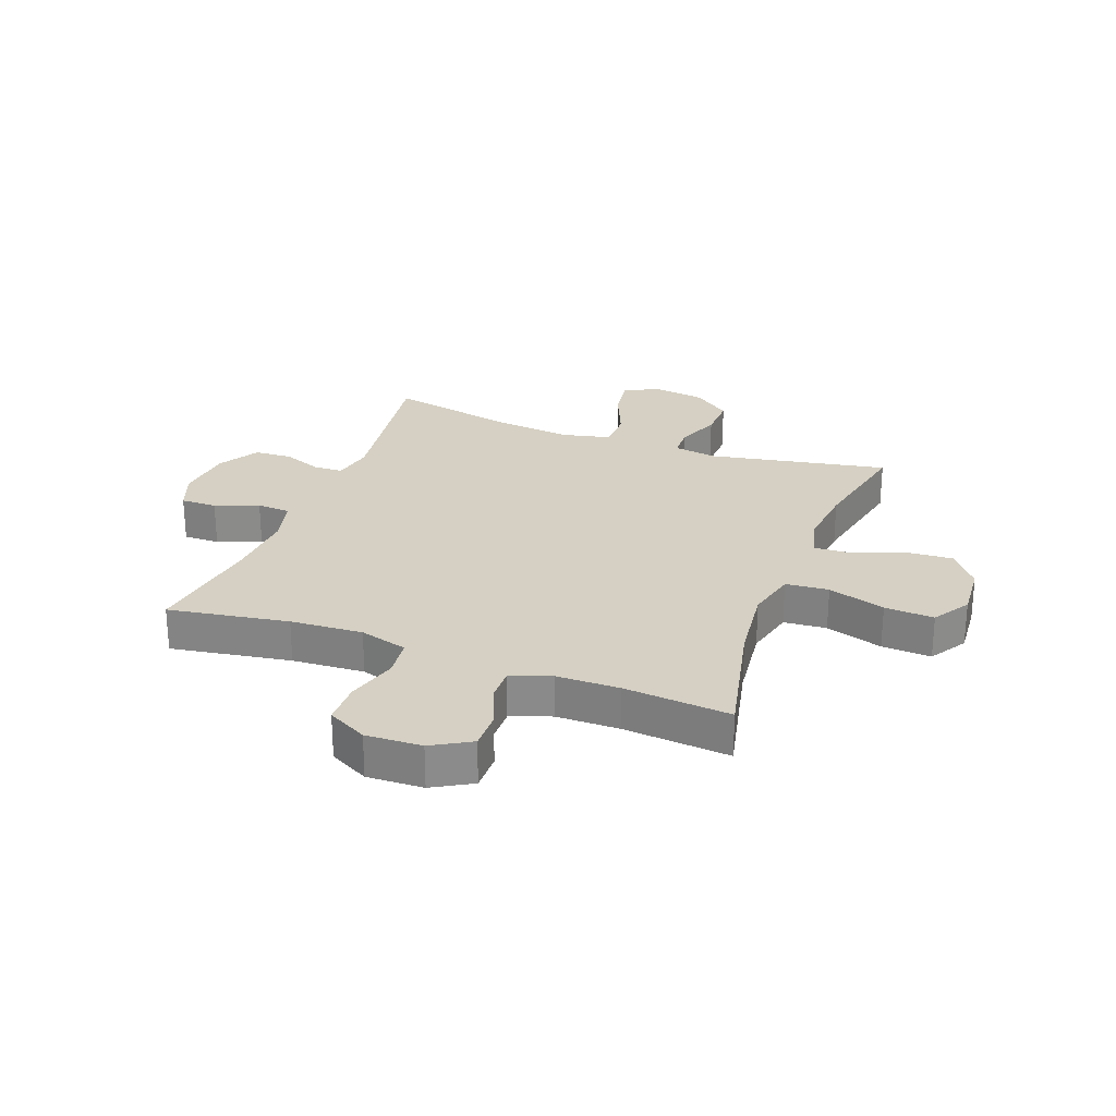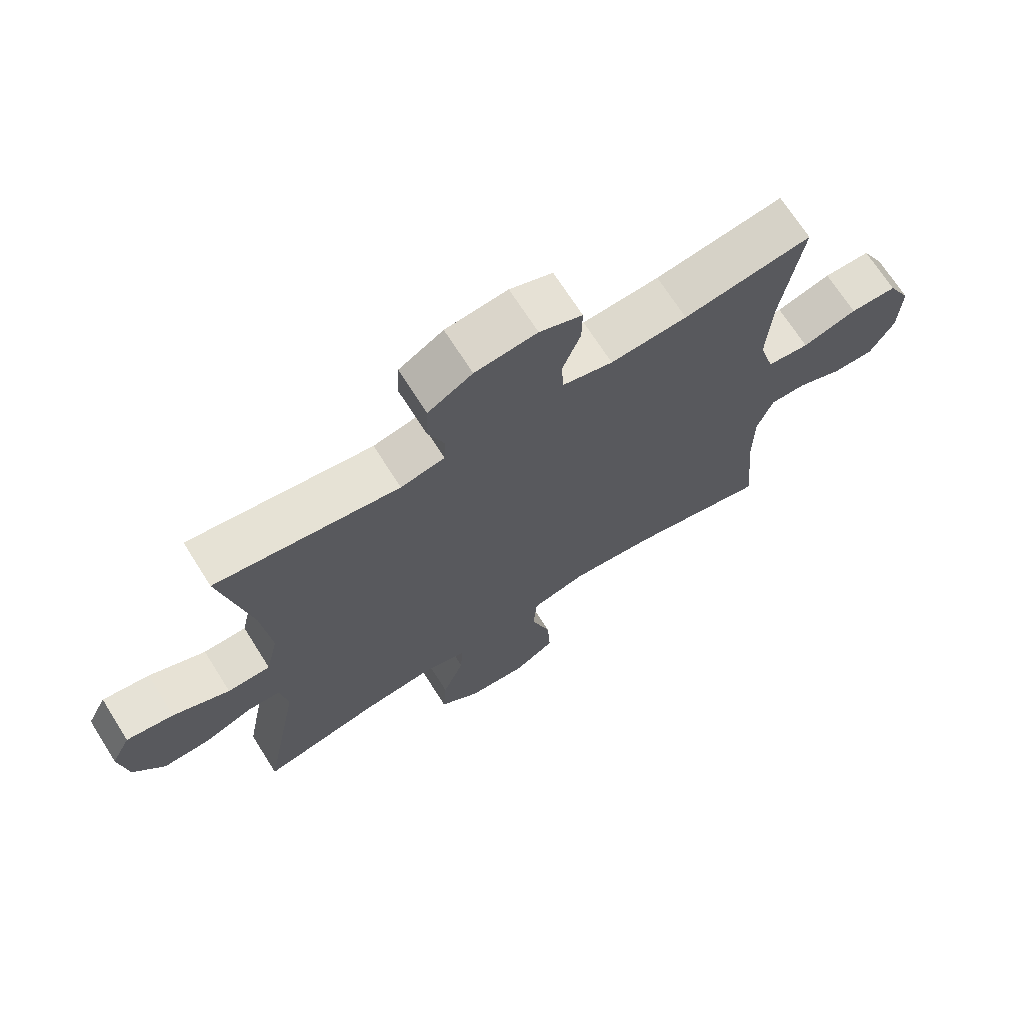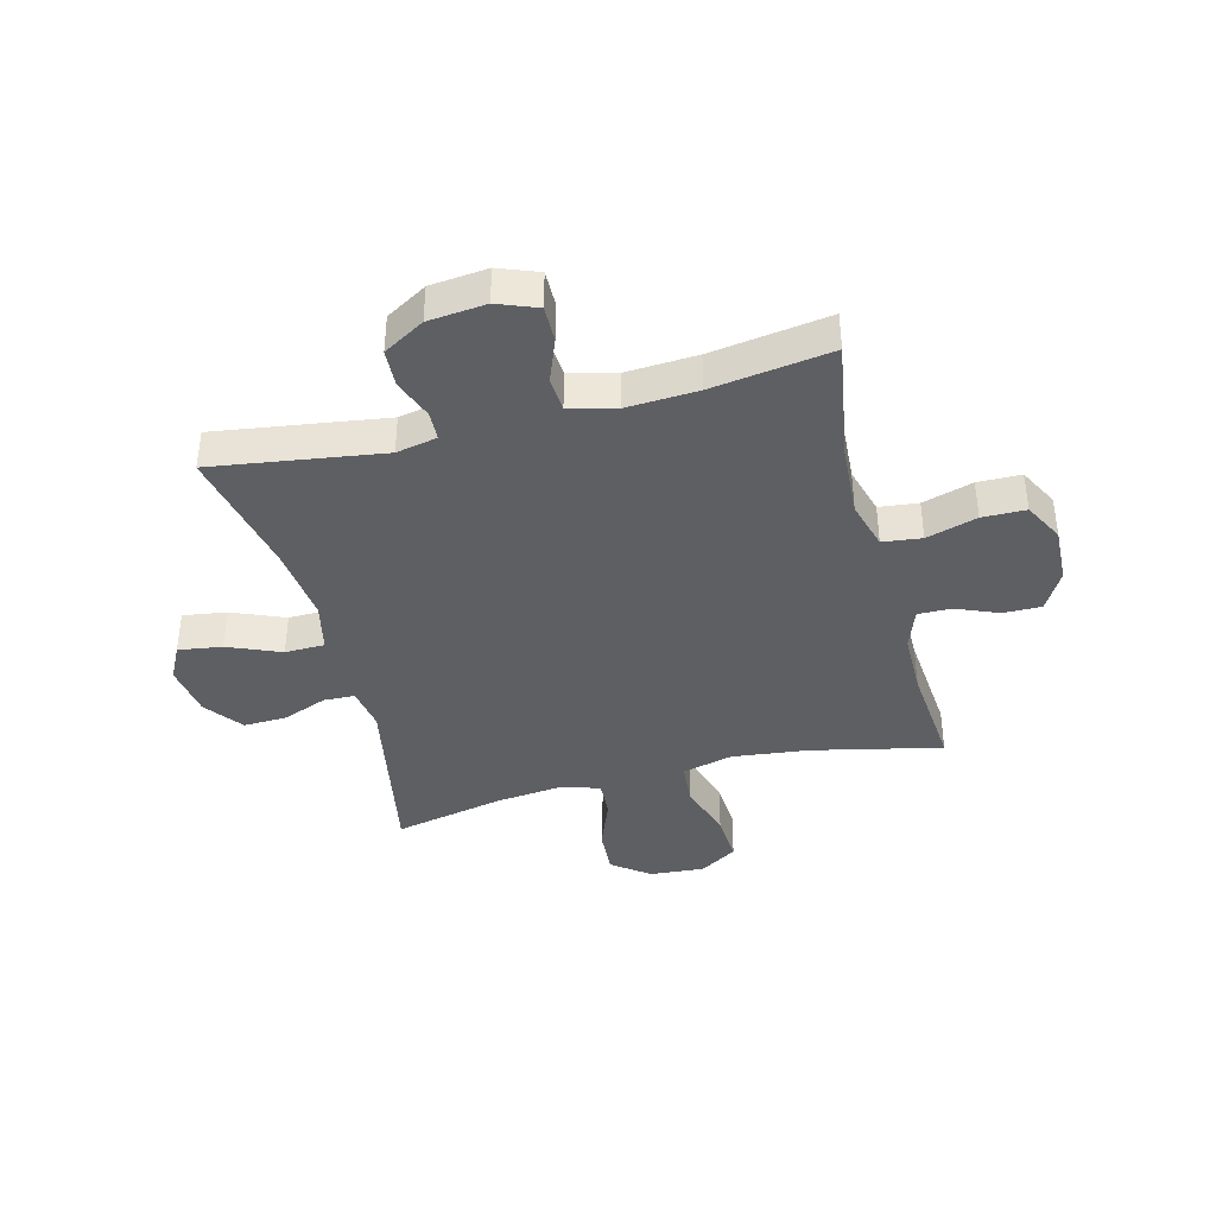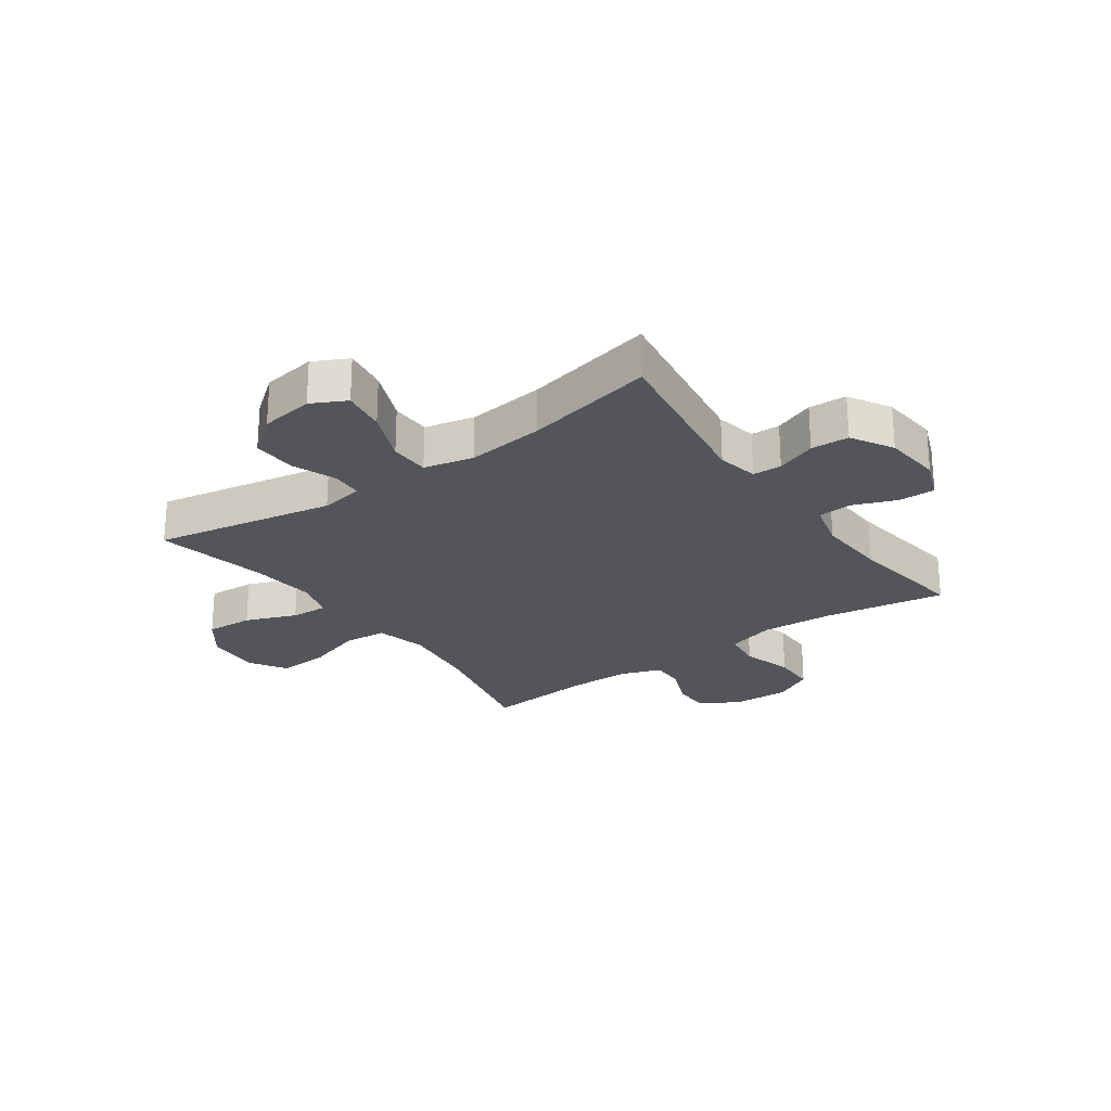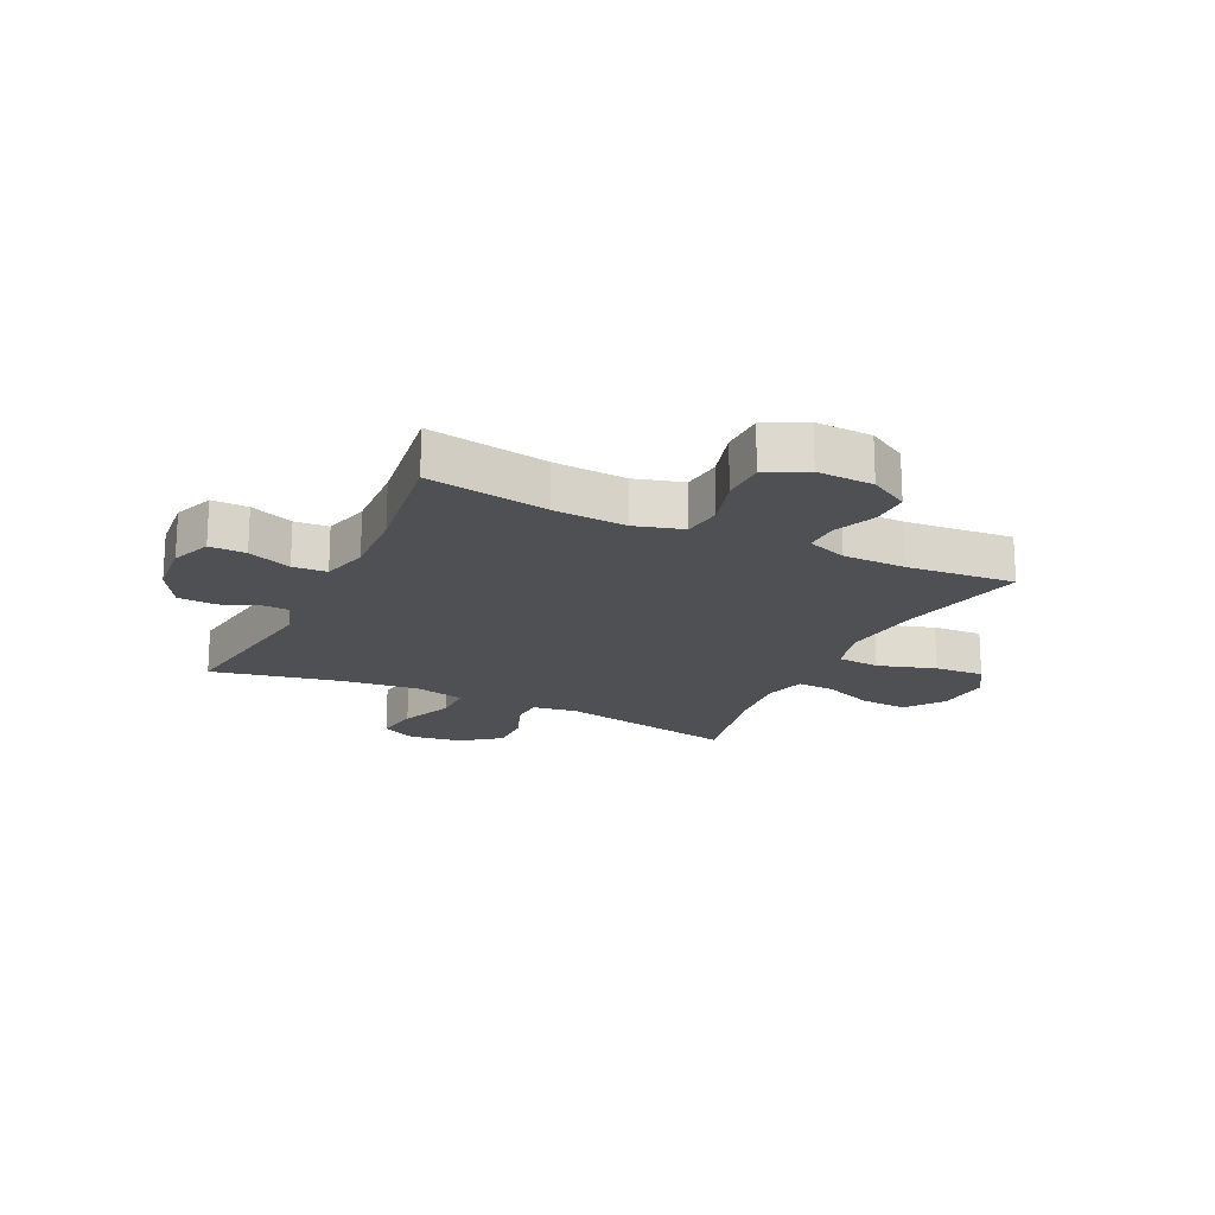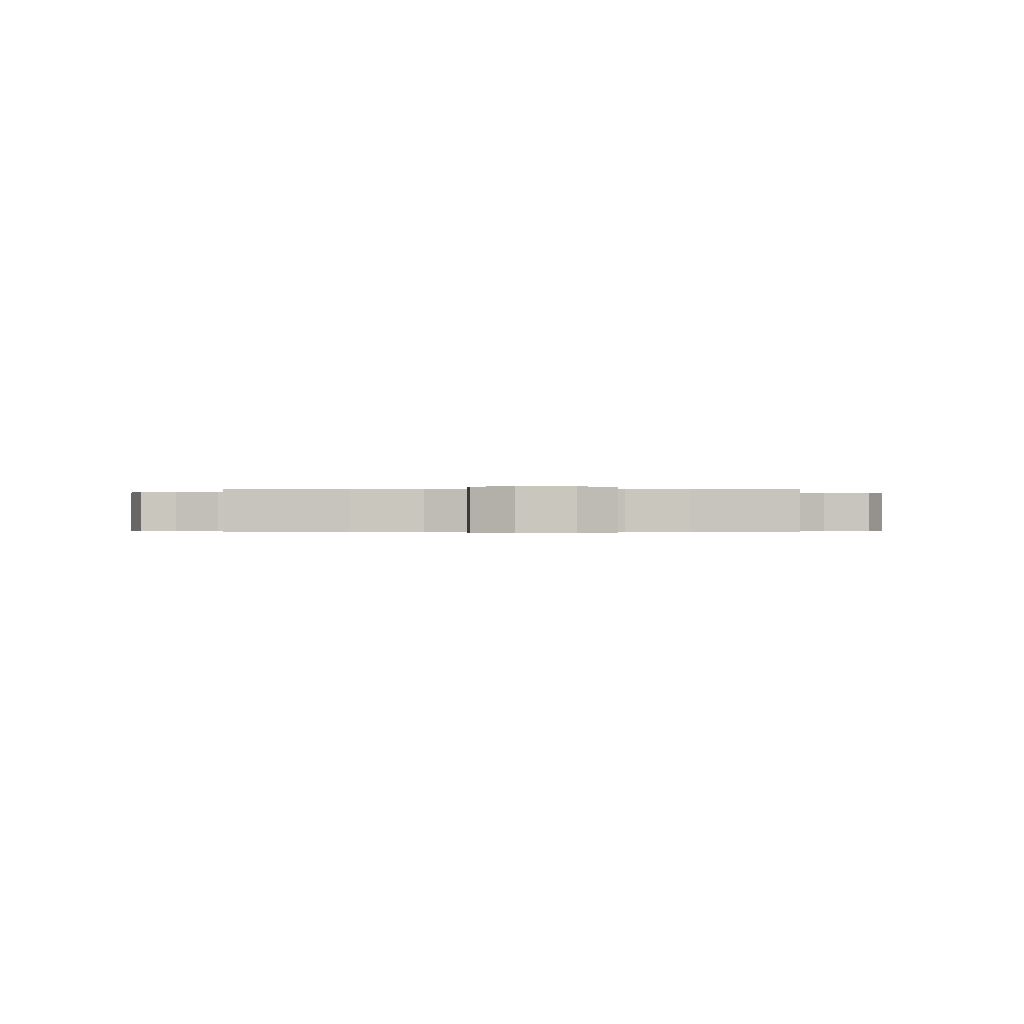
<metadata>
{"format":"obj","ext":"obj","renderer":"f3d","projection":"perspective","resolution":1024,"background":"white","views":[{"elev":26.4,"azim":110.5,"up":"+Y"},{"elev":69.4,"azim":-32.3,"up":"+Z"},{"elev":-39.8,"azim":14.5,"up":"+Y"},{"elev":-24.9,"azim":-54.6,"up":"+Y"},{"elev":-19.0,"azim":64.2,"up":"+Y"},{"elev":-0.3,"azim":86.6,"up":"+Y"}]}
</metadata>
<code>
o path2324
v -0.3127 0.0375 -0.4532
v -0.1961 0.0375 -0.4409
v -0.1233 0.0375 -0.4612
v -0.1268 0.0375 -0.5279
v -0.1627 0.0375 -0.6189
v -0.168 0.0375 -0.7031
v -0.1008 0.0375 -0.7536
v -0.002544 0.0375 -0.7606
v 0.06442 0.0375 -0.7186
v 0.05917 0.0375 -0.6298
v 0.02656 0.0375 -0.5267
v 0.03284 0.0375 -0.4495
v 0.1236 0.0375 -0.4271
v 0.2616 0.0375 -0.4433
v 0.4918 0.0375 -0.4948
v 0.4747 0.0375 -0.3033
v 0.4757 0.0375 -0.1897
v 0.5016 0.0375 -0.1179
v 0.5611 0.0375 -0.1188
v 0.6371 0.0375 -0.15
v 0.7055 0.0375 -0.1508
v 0.7458 0.0375 -0.0805
v 0.7497 0.0375 0.02045
v 0.712 0.0375 0.09149
v 0.6342 0.0375 0.09257
v 0.5435 0.0375 0.06587
v 0.4736 0.0375 0.07409
v 0.4488 0.0375 0.1605
v 0.4566 0.0375 0.2906
v 0.4918 0.0375 0.5069
v 0.2785 0.0375 0.4759
v 0.1509 0.0375 0.4688
v 0.06774 0.0375 0.4902
v 0.06337 0.0375 0.5509
v 0.09355 0.0375 0.6289
v 0.09445 0.0375 0.6938
v 0.02307 0.0375 0.7214
v -0.08016 0.0375 0.711
v -0.154 0.0375 0.6678
v -0.1573 0.0375 0.6001
v -0.13 0.0375 0.5286
v -0.132 0.0375 0.477
v -0.2052 0.0375 0.4621
v -0.5101 0.0375 0.5069
v -0.461 0.0375 0.2754
v -0.4451 0.0375 0.1375
v -0.4653 0.0375 0.04894
v -0.5364 0.0375 0.04754
v -0.6305 0.0375 0.08665
v -0.7089 0.0375 0.09843
v -0.7405 0.0375 0.03663
v -0.7263 0.0375 -0.05865
v -0.6746 0.0375 -0.1258
v -0.5972 0.0375 -0.1235
v -0.5175 0.0375 -0.09276
v -0.462 0.0375 -0.0949
v -0.4492 0.0375 -0.1725
v -0.5101 0.0375 -0.4948
v -0.3127 -0.0375 -0.4532
v -0.1961 -0.0375 -0.4409
v -0.1233 -0.0375 -0.4612
v -0.1268 -0.0375 -0.5279
v -0.1627 -0.0375 -0.6189
v -0.168 -0.0375 -0.7031
v -0.1008 -0.0375 -0.7536
v -0.002544 -0.0375 -0.7606
v 0.06442 -0.0375 -0.7186
v 0.05917 -0.0375 -0.6298
v 0.02656 -0.0375 -0.5267
v 0.03284 -0.0375 -0.4495
v 0.1236 -0.0375 -0.4271
v 0.2616 -0.0375 -0.4433
v 0.4918 -0.0375 -0.4948
v 0.4747 -0.0375 -0.3033
v 0.4757 -0.0375 -0.1897
v 0.5016 -0.0375 -0.1179
v 0.5611 -0.0375 -0.1188
v 0.6371 -0.0375 -0.15
v 0.7055 -0.0375 -0.1508
v 0.7458 -0.0375 -0.0805
v 0.7497 -0.0375 0.02045
v 0.712 -0.0375 0.09149
v 0.6342 -0.0375 0.09257
v 0.5435 -0.0375 0.06587
v 0.4736 -0.0375 0.07409
v 0.4488 -0.0375 0.1605
v 0.4566 -0.0375 0.2906
v 0.4918 -0.0375 0.5069
v 0.2785 -0.0375 0.4759
v 0.1509 -0.0375 0.4688
v 0.06774 -0.0375 0.4902
v 0.06337 -0.0375 0.5509
v 0.09355 -0.0375 0.6289
v 0.09445 -0.0375 0.6938
v 0.02307 -0.0375 0.7214
v -0.08016 -0.0375 0.711
v -0.154 -0.0375 0.6678
v -0.1573 -0.0375 0.6001
v -0.13 -0.0375 0.5286
v -0.132 -0.0375 0.477
v -0.2052 -0.0375 0.4621
v -0.5101 -0.0375 0.5069
v -0.461 -0.0375 0.2754
v -0.4451 -0.0375 0.1375
v -0.4653 -0.0375 0.04894
v -0.5364 -0.0375 0.04754
v -0.6305 -0.0375 0.08665
v -0.7089 -0.0375 0.09843
v -0.7405 -0.0375 0.03663
v -0.7263 -0.0375 -0.05865
v -0.6746 -0.0375 -0.1258
v -0.5972 -0.0375 -0.1235
v -0.5175 -0.0375 -0.09276
v -0.462 -0.0375 -0.0949
v -0.4492 -0.0375 -0.1725
v -0.5101 -0.0375 -0.4948
v -0.1008 0.0375 -0.7536
v -0.002544 0.0375 -0.7606
v 0.06442 0.0375 -0.7186
v 0.06442 0.0375 -0.7186
v -0.168 0.0375 -0.7031
v 0.05917 0.0375 -0.6298
v -0.1627 0.0375 -0.6189
v 0.02656 0.0375 -0.5267
v -0.1268 0.0375 -0.5279
v -0.1233 0.0375 -0.4612
v -0.1233 0.0375 -0.4612
v 0.03284 0.0375 -0.4495
v 0.03284 0.0375 -0.4495
v -0.5101 0.0375 -0.4948
v -0.5101 0.0375 -0.4948
v -0.3127 0.0375 -0.4532
v 0.2616 0.0375 -0.4433
v 0.4918 0.0375 -0.4948
v 0.4918 0.0375 -0.4948
v -0.1961 0.0375 -0.4409
v 0.1236 0.0375 -0.4271
v 0.4747 0.0375 -0.3033
v 0.4757 0.0375 -0.1897
v -0.4492 0.0375 -0.1725
v 0.5016 0.0375 -0.1179
v 0.5016 0.0375 -0.1179
v -0.462 0.0375 -0.0949
v -0.462 0.0375 -0.0949
v 0.6371 0.0375 -0.15
v 0.7055 0.0375 -0.1508
v 0.7055 0.0375 -0.1508
v 0.7458 0.0375 -0.0805
v 0.5611 0.0375 -0.1188
v -0.7263 0.0375 -0.05865
v -0.6746 0.0375 -0.1258
v -0.5972 0.0375 -0.1235
v -0.5175 0.0375 -0.09276
v 0.7497 0.0375 0.02045
v -0.7405 0.0375 0.03663
v 0.712 0.0375 0.09149
v 0.712 0.0375 0.09149
v -0.7089 0.0375 0.09843
v -0.7089 0.0375 0.09843
v -0.6305 0.0375 0.08665
v -0.5364 0.0375 0.04754
v -0.4653 0.0375 0.04894
v -0.4653 0.0375 0.04894
v -0.4451 0.0375 0.1375
v 0.5435 0.0375 0.06587
v 0.4736 0.0375 0.07409
v 0.4736 0.0375 0.07409
v 0.6342 0.0375 0.09257
v 0.4488 0.0375 0.1605
v -0.461 0.0375 0.2754
v 0.4566 0.0375 0.2906
v -0.5101 0.0375 0.5069
v -0.5101 0.0375 0.5069
v -0.132 0.0375 0.477
v -0.132 0.0375 0.477
v -0.2052 0.0375 0.4621
v 0.1509 0.0375 0.4688
v 0.06774 0.0375 0.4902
v 0.06774 0.0375 0.4902
v 0.2785 0.0375 0.4759
v -0.13 0.0375 0.5286
v 0.4918 0.0375 0.5069
v 0.4918 0.0375 0.5069
v 0.06337 0.0375 0.5509
v -0.1573 0.0375 0.6001
v 0.09355 0.0375 0.6289
v -0.154 0.0375 0.6678
v 0.09445 0.0375 0.6938
v 0.09445 0.0375 0.6938
v -0.08016 0.0375 0.711
v 0.02307 0.0375 0.7214
v -0.1008 -0.0375 -0.7536
v -0.002544 -0.0375 -0.7606
v 0.06442 -0.0375 -0.7186
v 0.06442 -0.0375 -0.7186
v -0.168 -0.0375 -0.7031
v 0.05917 -0.0375 -0.6298
v -0.1627 -0.0375 -0.6189
v 0.02656 -0.0375 -0.5267
v -0.1268 -0.0375 -0.5279
v -0.1233 -0.0375 -0.4612
v -0.1233 -0.0375 -0.4612
v 0.03284 -0.0375 -0.4495
v 0.03284 -0.0375 -0.4495
v -0.5101 -0.0375 -0.4948
v -0.5101 -0.0375 -0.4948
v -0.3127 -0.0375 -0.4532
v 0.2616 -0.0375 -0.4433
v 0.4918 -0.0375 -0.4948
v 0.4918 -0.0375 -0.4948
v -0.1961 -0.0375 -0.4409
v 0.1236 -0.0375 -0.4271
v 0.4747 -0.0375 -0.3033
v 0.4757 -0.0375 -0.1897
v -0.4492 -0.0375 -0.1725
v 0.5016 -0.0375 -0.1179
v 0.5016 -0.0375 -0.1179
v -0.462 -0.0375 -0.0949
v -0.462 -0.0375 -0.0949
v 0.6371 -0.0375 -0.15
v 0.7055 -0.0375 -0.1508
v 0.7055 -0.0375 -0.1508
v 0.7458 -0.0375 -0.0805
v 0.5611 -0.0375 -0.1188
v -0.7263 -0.0375 -0.05865
v -0.6746 -0.0375 -0.1258
v -0.5972 -0.0375 -0.1235
v -0.5175 -0.0375 -0.09276
v 0.7497 -0.0375 0.02045
v -0.7405 -0.0375 0.03663
v 0.712 -0.0375 0.09149
v 0.712 -0.0375 0.09149
v -0.7089 -0.0375 0.09843
v -0.7089 -0.0375 0.09843
v -0.6305 -0.0375 0.08665
v -0.5364 -0.0375 0.04754
v -0.4653 -0.0375 0.04894
v -0.4653 -0.0375 0.04894
v -0.4451 -0.0375 0.1375
v 0.5435 -0.0375 0.06587
v 0.4736 -0.0375 0.07409
v 0.4736 -0.0375 0.07409
v 0.6342 -0.0375 0.09257
v 0.4488 -0.0375 0.1605
v -0.461 -0.0375 0.2754
v 0.4566 -0.0375 0.2906
v -0.5101 -0.0375 0.5069
v -0.5101 -0.0375 0.5069
v -0.132 -0.0375 0.477
v -0.132 -0.0375 0.477
v -0.2052 -0.0375 0.4621
v 0.1509 -0.0375 0.4688
v 0.06774 -0.0375 0.4902
v 0.06774 -0.0375 0.4902
v 0.2785 -0.0375 0.4759
v -0.13 -0.0375 0.5286
v 0.4918 -0.0375 0.5069
v 0.4918 -0.0375 0.5069
v 0.06337 -0.0375 0.5509
v -0.1573 -0.0375 0.6001
v 0.09355 -0.0375 0.6289
v -0.154 -0.0375 0.6678
v 0.09445 -0.0375 0.6938
v 0.09445 -0.0375 0.6938
v -0.08016 -0.0375 0.711
v 0.02307 -0.0375 0.7214
f 259 256 253
f 237 236 228
f 227 225 226
f 203 237 218
f 203 211 201
f 255 246 257
f 241 216 240
f 221 223 220
f 213 214 208
f 245 251 247
f 197 193 194
f 212 237 203
f 249 253 256
f 260 265 262
f 240 224 243
f 208 214 212
f 197 192 193
f 246 252 244
f 265 259 266
f 265 256 259
f 244 239 212
f 230 235 233
f 263 266 261
f 252 239 244
f 236 235 227
f 218 215 211
f 212 239 237
f 251 239 249
f 223 243 224
f 211 215 207
f 231 243 229
f 220 223 224
f 199 201 200
f 192 197 198
f 203 201 199
f 256 265 260
f 253 249 239
f 192 198 196
f 199 200 197
f 225 235 230
f 245 239 251
f 218 237 228
f 214 241 212
f 255 252 246
f 253 239 252
f 207 215 205
f 213 208 209
f 241 244 212
f 225 227 235
f 261 266 259
f 228 236 227
f 224 240 216
f 203 218 211
f 216 241 214
f 229 243 223
f 200 198 197
f 7 8 66 65
f 8 120 195 66
f 6 7 65 64
f 9 10 68 67
f 5 6 64 63
f 10 11 69 68
f 4 5 63 62
f 127 4 62 202
f 11 129 204 69
f 131 1 59 206
f 14 135 210 72
f 2 3 61 60
f 1 2 60 59
f 12 13 71 70
f 13 14 72 71
f 15 16 74 73
f 16 17 75 74
f 57 58 116 115
f 17 142 217 75
f 144 57 115 219
f 20 147 222 78
f 21 22 80 79
f 19 20 78 77
f 52 53 111 110
f 53 54 112 111
f 54 55 113 112
f 18 19 77 76
f 55 56 114 113
f 22 23 81 80
f 51 52 110 109
f 23 157 232 81
f 159 51 109 234
f 49 50 108 107
f 48 49 107 106
f 163 48 106 238
f 46 47 105 104
f 26 167 242 84
f 25 26 84 83
f 24 25 83 82
f 27 28 86 85
f 45 46 104 103
f 28 29 87 86
f 173 45 103 248
f 175 43 101 250
f 32 179 254 90
f 31 32 90 89
f 41 42 100 99
f 183 31 89 258
f 29 30 88 87
f 33 34 92 91
f 43 44 102 101
f 40 41 99 98
f 34 35 93 92
f 39 40 98 97
f 35 189 264 93
f 38 39 97 96
f 37 38 96 95
f 36 37 95 94
f 184 178 181
f 162 153 161
f 152 151 150
f 128 143 162
f 128 126 136
f 180 182 171
f 166 165 141
f 146 145 148
f 138 133 139
f 170 172 176
f 122 119 118
f 137 128 162
f 174 181 178
f 185 187 190
f 165 168 149
f 133 137 139
f 122 118 117
f 171 169 177
f 190 191 184
f 190 184 181
f 169 137 164
f 155 158 160
f 188 186 191
f 177 169 164
f 161 152 160
f 143 136 140
f 137 162 164
f 176 174 164
f 148 149 168
f 136 132 140
f 156 154 168
f 145 149 148
f 124 125 126
f 117 123 122
f 128 124 126
f 181 185 190
f 178 164 174
f 117 121 123
f 124 122 125
f 150 155 160
f 170 176 164
f 143 153 162
f 139 137 166
f 180 171 177
f 178 177 164
f 132 130 140
f 138 134 133
f 166 137 169
f 150 160 152
f 186 184 191
f 153 152 161
f 149 141 165
f 128 136 143
f 141 139 166
f 154 148 168
f 125 122 123

</code>
